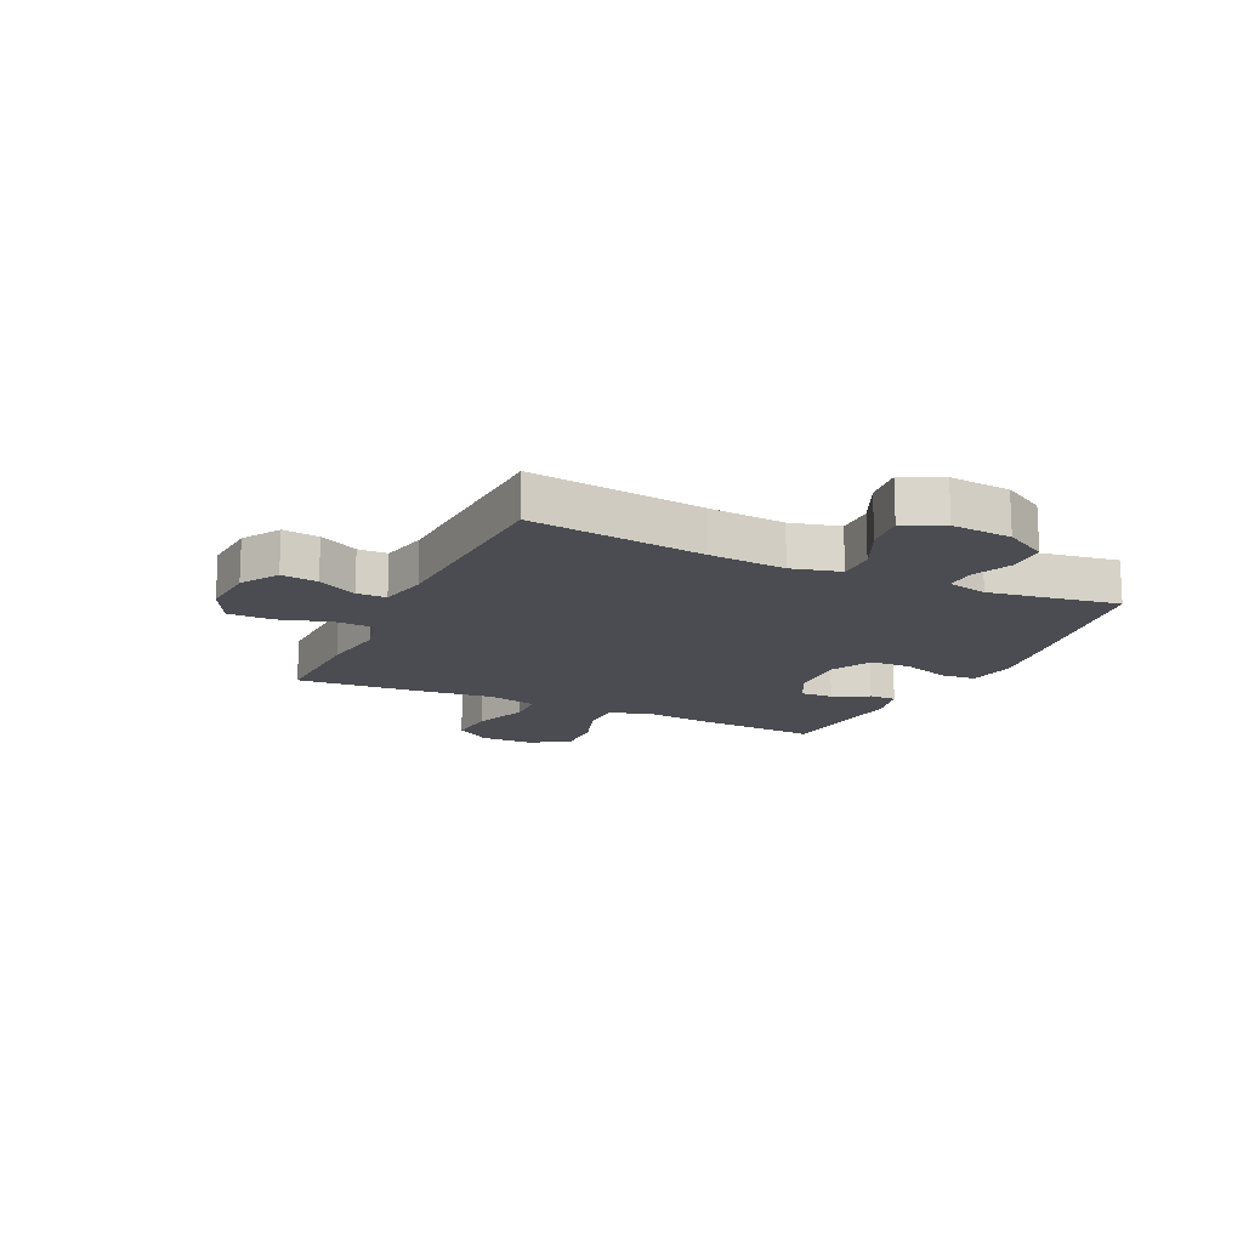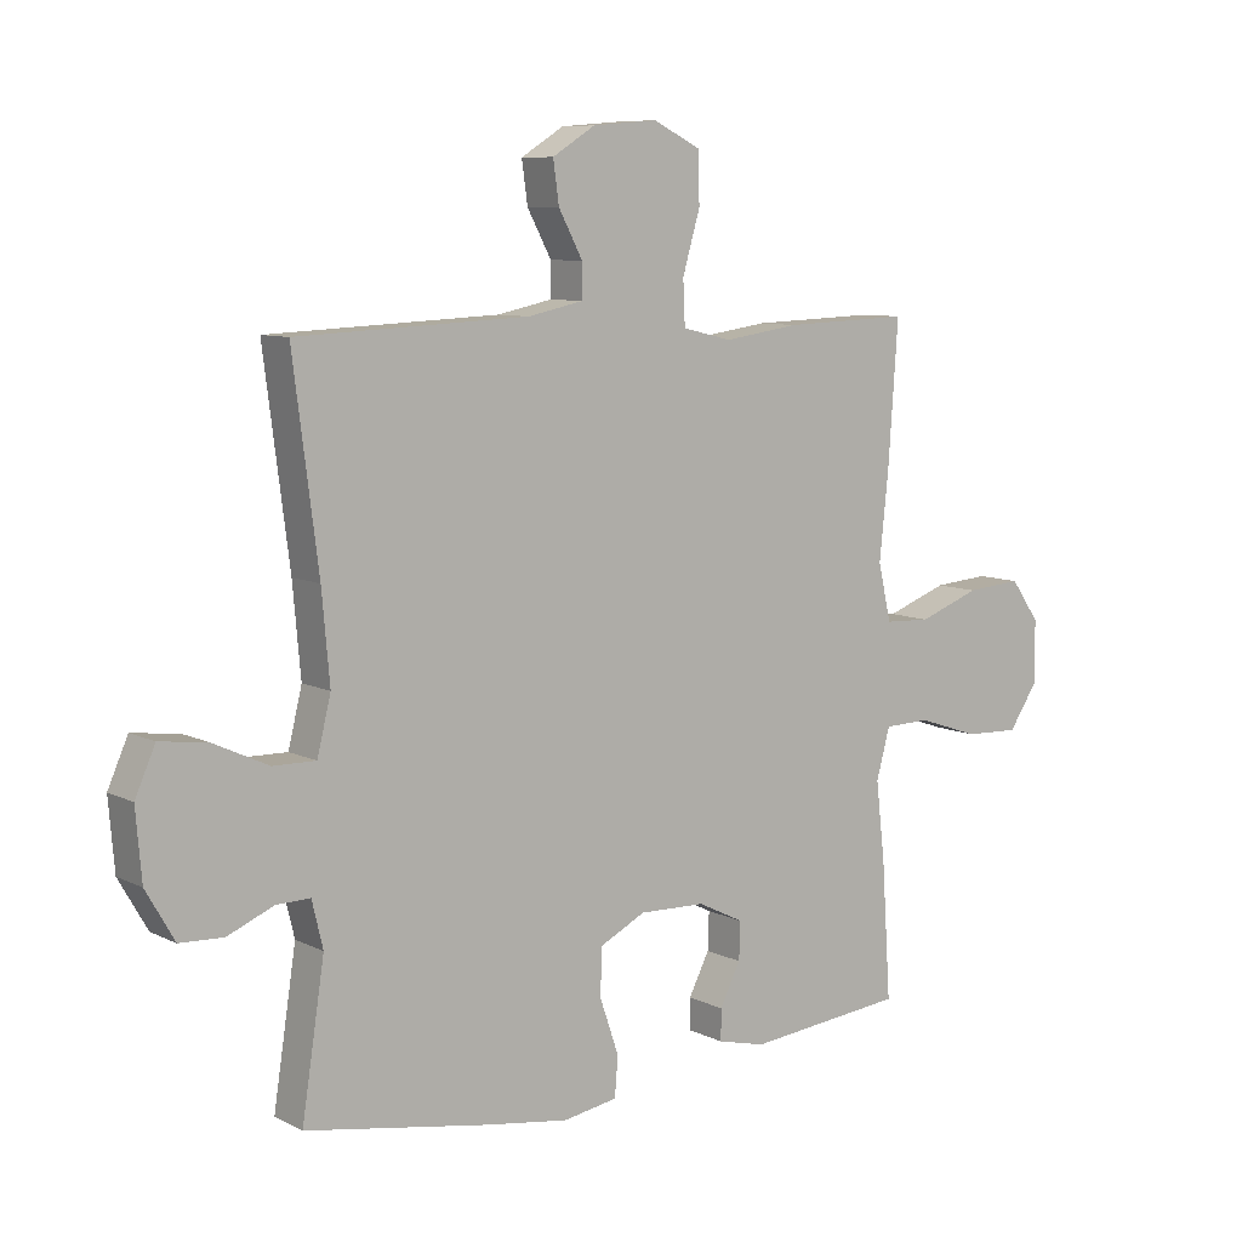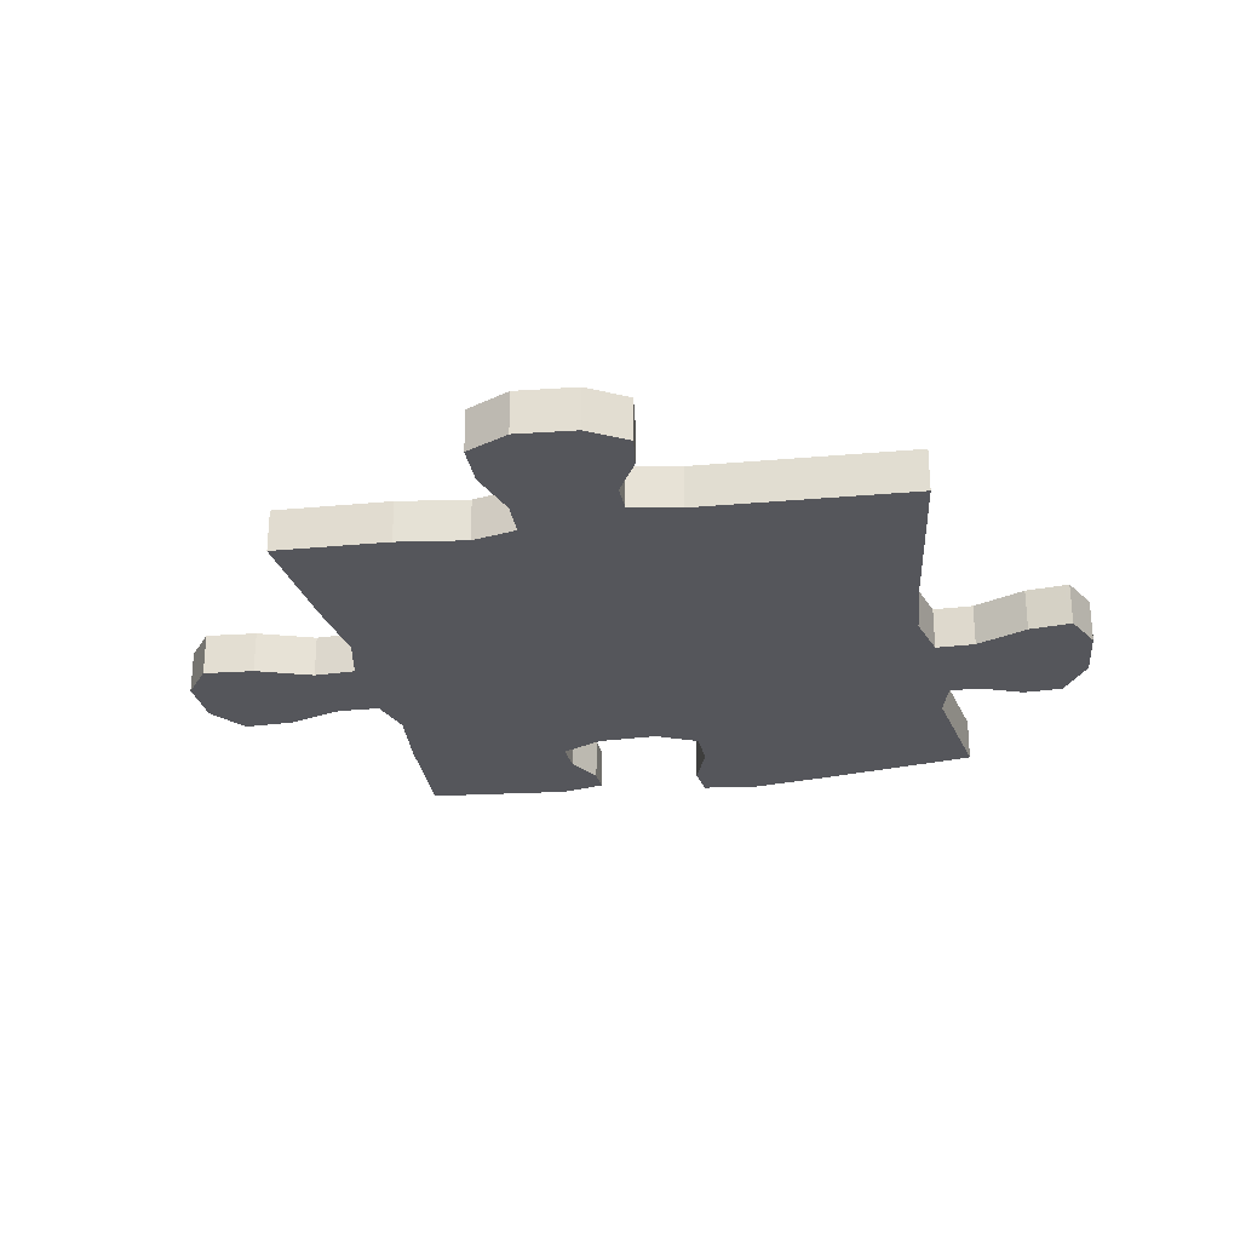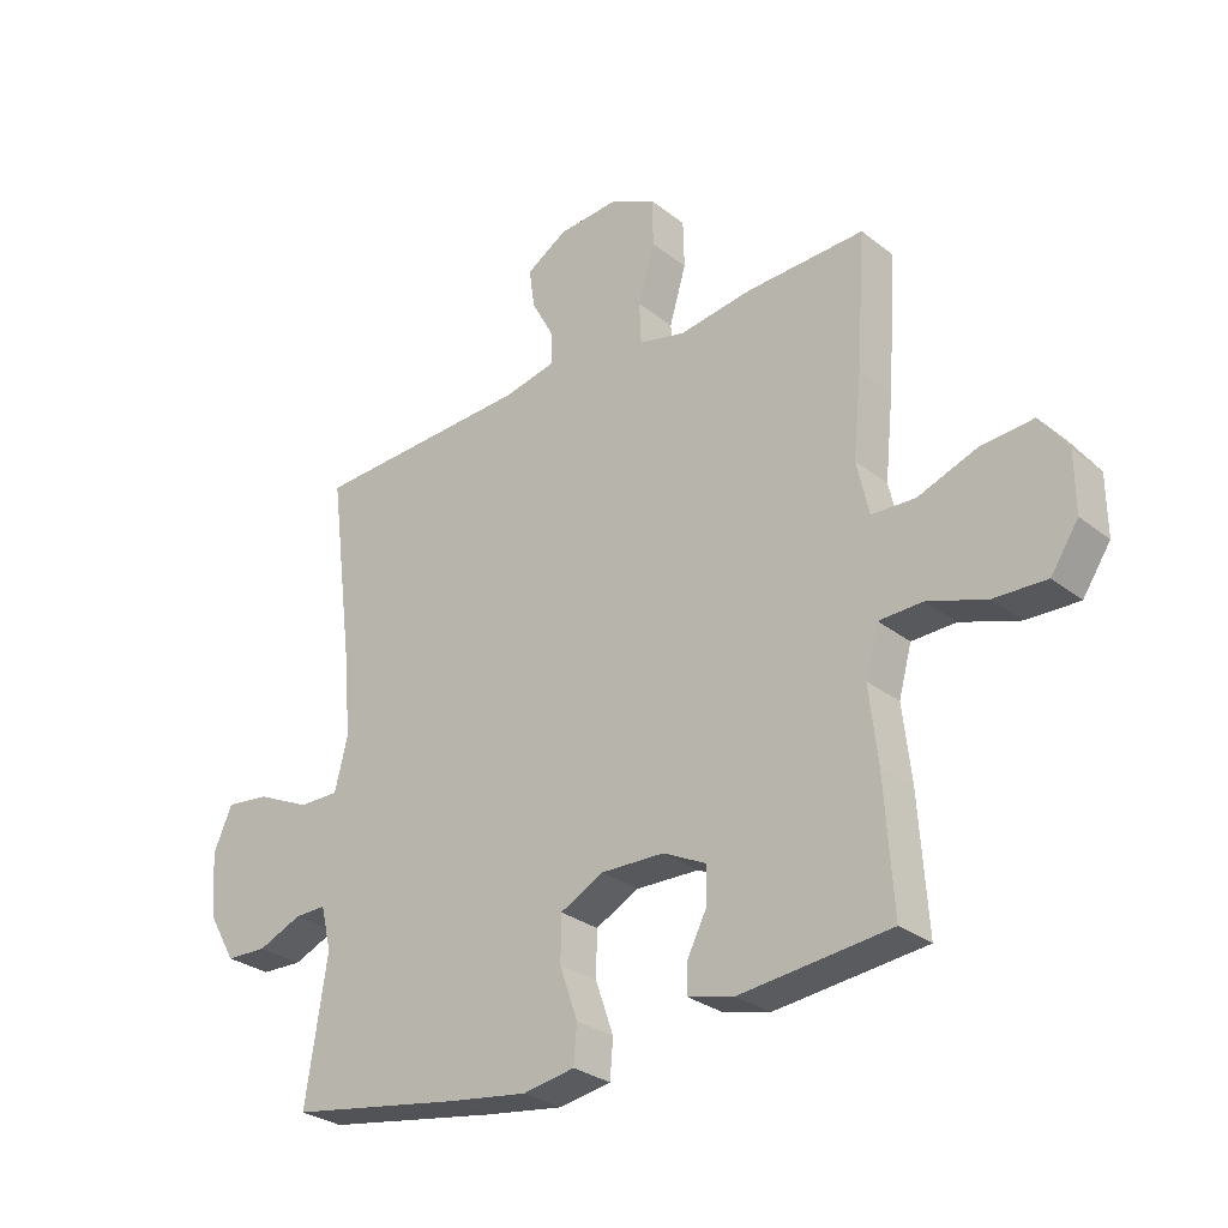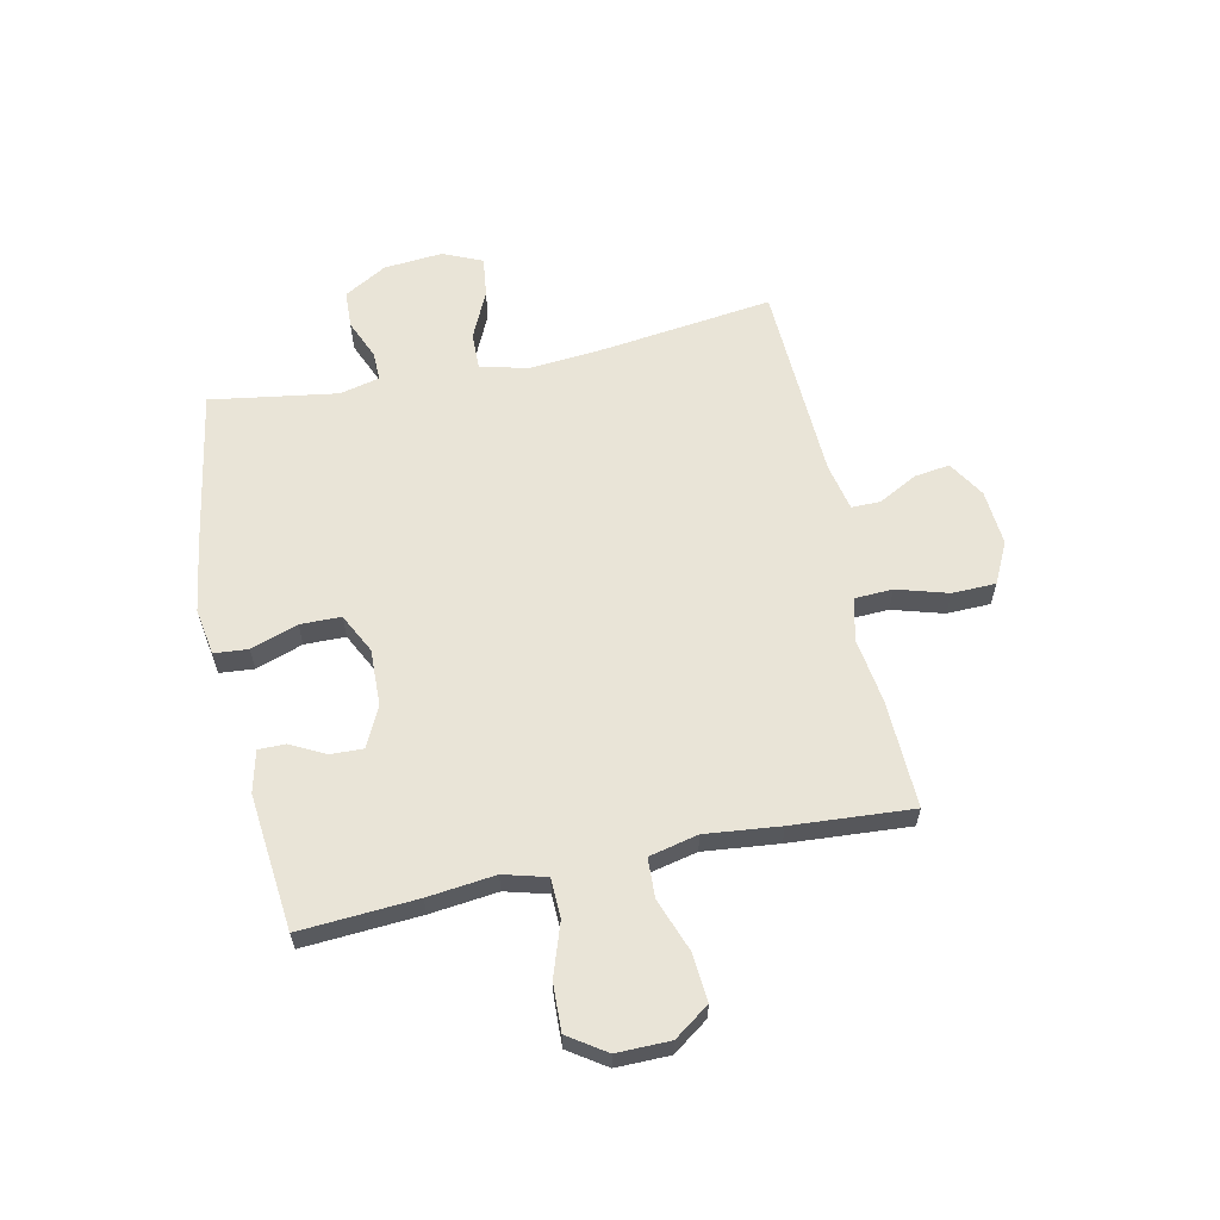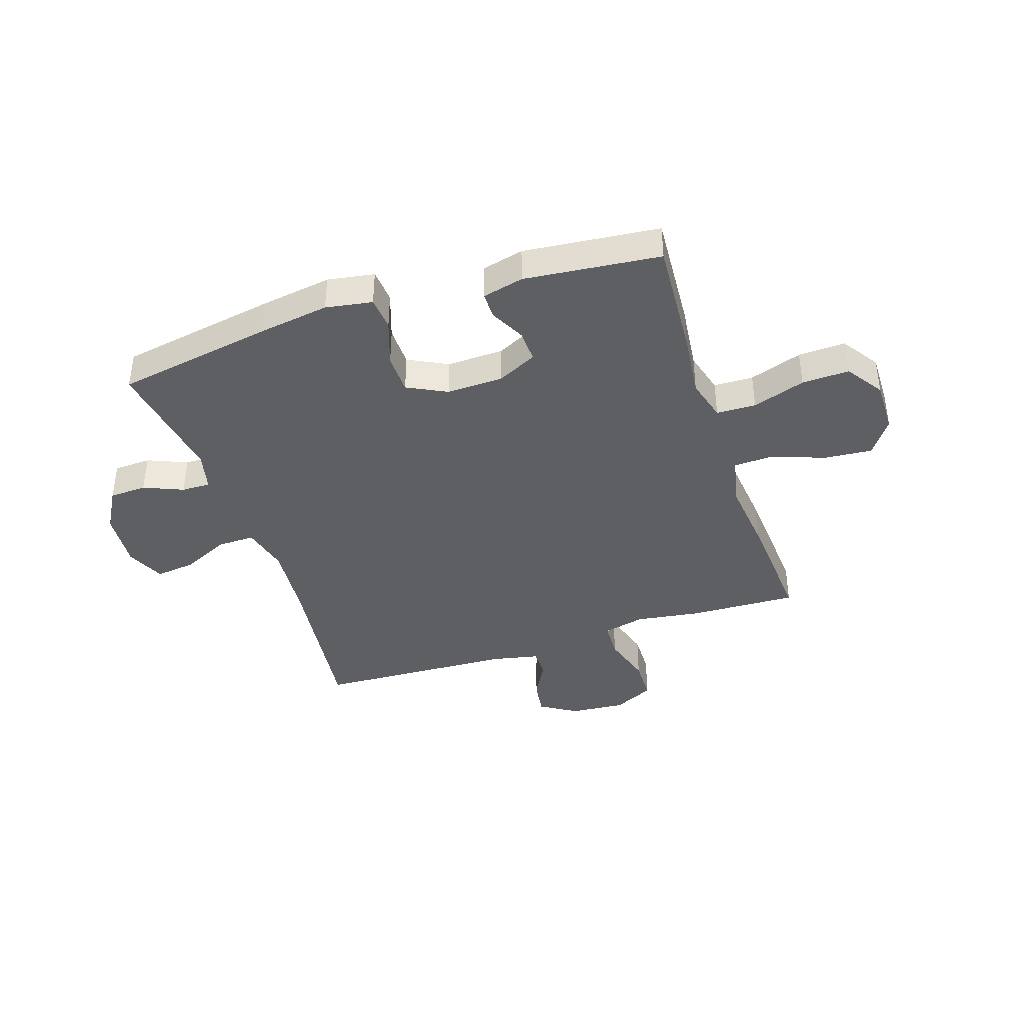
<metadata>
{"format":"obj","ext":"obj","renderer":"f3d","projection":"perspective","resolution":1024,"background":"white","views":[{"elev":-15.4,"azim":65.0,"up":"+Y"},{"elev":8.4,"azim":142.8,"up":"+Z"},{"elev":-26.3,"azim":10.7,"up":"+Y"},{"elev":-29.0,"azim":-139.1,"up":"+Z"},{"elev":61.2,"azim":-102.0,"up":"+Y"},{"elev":-39.8,"azim":-161.7,"up":"+Y"}]}
</metadata>
<code>
v 0.5 0.07 0.5
v 0.461 0.07 0.195
v 0.449 0.07 0.059
v 0.47 0.07 -0.027
v 0.536 0.07 -0.026
v 0.622 0.07 0.014
v 0.694 0.07 0.023
v 0.725 0.07 -0.047
v 0.716 0.07 -0.153
v 0.672 0.07 -0.229
v 0.605 0.07 -0.232
v 0.534 0.07 -0.202
v 0.482 0.07 -0.201
v 0.465 0.07 -0.272
v 0.5 0.07 -0.5
v 0.216 0.07 -0.549
v 0.089 0.07 -0.568
v 0.005 0.07 -0.554
v 0 0.07 -0.493
v 0.029 0.07 -0.409
v 0.028 0.07 -0.336
v -0.043 0.07 -0.3
v -0.145 0.07 -0.303
v -0.216 0.07 -0.338
v -0.214 0.07 -0.396
v -0.182 0.07 -0.459
v -0.182 0.07 -0.507
v -0.256 0.07 -0.525
v -0.5 0.07 -0.5
v -0.486 0.07 -0.29
v -0.472 0.07 -0.169
v -0.493 0.07 -0.092
v -0.564 0.07 -0.09
v -0.659 0.07 -0.122
v -0.744 0.07 -0.125
v -0.789 0.07 -0.058
v -0.788 0.07 0.038
v -0.743 0.07 0.101
v -0.657 0.07 0.094
v -0.562 0.07 0.059
v -0.491 0.07 0.062
v -0.471 0.07 0.15
v -0.485 0.07 0.284
v -0.5 0.07 0.5
v -0.306 0.07 0.493
v -0.189 0.07 0.476
v -0.113 0.07 0.494
v -0.11 0.07 0.562
v -0.137 0.07 0.654
v -0.135 0.07 0.732
v -0.062 0.07 0.768
v 0.038 0.07 0.76
v 0.104 0.07 0.719
v 0.095 0.07 0.655
v 0.058 0.07 0.586
v 0.058 0.07 0.534
v 0.143 0.07 0.516
v 0.5 0 0.5
v 0.461 0 0.195
v 0.449 0 0.059
v 0.47 0 -0.027
v 0.536 0 -0.026
v 0.622 0 0.014
v 0.694 0 0.023
v 0.725 0 -0.047
v 0.716 0 -0.153
v 0.672 0 -0.229
v 0.605 0 -0.232
v 0.534 0 -0.202
v 0.482 0 -0.201
v 0.465 0 -0.272
v 0.5 0 -0.5
v 0.216 0 -0.549
v 0.089 0 -0.568
v 0.005 0 -0.554
v 0 0 -0.493
v 0.029 0 -0.409
v 0.028 0 -0.336
v -0.043 0 -0.3
v -0.145 0 -0.303
v -0.216 0 -0.338
v -0.214 0 -0.396
v -0.182 0 -0.459
v -0.182 0 -0.507
v -0.256 0 -0.525
v -0.5 0 -0.5
v -0.486 0 -0.29
v -0.472 0 -0.169
v -0.493 0 -0.092
v -0.564 0 -0.09
v -0.659 0 -0.122
v -0.744 0 -0.125
v -0.789 0 -0.058
v -0.788 0 0.038
v -0.743 0 0.101
v -0.657 0 0.094
v -0.562 0 0.059
v -0.491 0 0.062
v -0.471 0 0.15
v -0.485 0 0.284
v -0.5 0 0.5
v -0.306 0 0.493
v -0.189 0 0.476
v -0.113 0 0.494
v -0.11 0 0.562
v -0.137 0 0.654
v -0.135 0 0.732
v -0.062 0 0.768
v 0.038 0 0.76
v 0.104 0 0.719
v 0.095 0 0.655
v 0.058 0 0.586
v 0.058 0 0.534
v 0.143 0 0.516
f 53 54 55
f 52 53 55
f 51 52 55
f 50 51 55
f 49 50 55
f 48 49 55
f 47 48 55 56
f 46 47 56 57
f 44 45 46
f 43 44 46
f 42 43 46
f 57 1 2
f 46 57 2
f 42 46 2
f 41 42 2
f 38 39 40
f 37 38 40
f 36 37 40
f 35 36 40
f 34 35 40
f 33 34 40
f 32 33 40 41
f 29 30 31
f 28 29 31
f 27 28 31
f 26 27 31
f 25 26 31
f 31 32 41
f 25 31 41
f 24 25 41
f 18 19 20
f 17 18 20
f 16 17 20
f 15 16 20
f 14 15 20
f 13 14 20 21
f 10 11 12
f 9 10 12
f 8 9 12
f 7 8 12
f 6 7 12
f 5 6 12
f 4 5 12 13
f 13 21 22
f 4 13 22
f 3 4 22
f 41 2 3
f 24 41 3
f 23 24 3
f 3 22 23
f 112 111 110
f 112 110 109
f 112 109 108
f 112 108 107
f 112 107 106
f 112 106 105
f 113 112 105 104
f 114 113 104 103
f 103 102 101
f 103 101 100
f 103 100 99
f 59 58 114
f 59 114 103
f 59 103 99
f 59 99 98
f 97 96 95
f 97 95 94
f 97 94 93
f 97 93 92
f 97 92 91
f 97 91 90
f 98 97 90 89
f 88 87 86
f 88 86 85
f 88 85 84
f 88 84 83
f 88 83 82
f 98 89 88
f 98 88 82
f 98 82 81
f 77 76 75
f 77 75 74
f 77 74 73
f 77 73 72
f 77 72 71
f 78 77 71 70
f 69 68 67
f 69 67 66
f 69 66 65
f 69 65 64
f 69 64 63
f 69 63 62
f 70 69 62 61
f 79 78 70
f 79 70 61
f 79 61 60
f 60 59 98
f 60 98 81
f 60 81 80
f 80 79 60
f 1 58 59 2
f 2 59 60 3
f 3 60 61 4
f 4 61 62 5
f 5 62 63 6
f 6 63 64 7
f 7 64 65 8
f 8 65 66 9
f 9 66 67 10
f 10 67 68 11
f 11 68 69 12
f 12 69 70 13
f 13 70 71 14
f 14 71 72 15
f 15 72 73 16
f 16 73 74 17
f 17 74 75 18
f 18 75 76 19
f 19 76 77 20
f 20 77 78 21
f 21 78 79 22
f 22 79 80 23
f 23 80 81 24
f 24 81 82 25
f 25 82 83 26
f 26 83 84 27
f 27 84 85 28
f 28 85 86 29
f 29 86 87 30
f 30 87 88 31
f 31 88 89 32
f 32 89 90 33
f 33 90 91 34
f 34 91 92 35
f 35 92 93 36
f 36 93 94 37
f 37 94 95 38
f 38 95 96 39
f 39 96 97 40
f 40 97 98 41
f 41 98 99 42
f 42 99 100 43
f 43 100 101 44
f 44 101 102 45
f 45 102 103 46
f 46 103 104 47
f 47 104 105 48
f 48 105 106 49
f 49 106 107 50
f 50 107 108 51
f 51 108 109 52
f 52 109 110 53
f 53 110 111 54
f 54 111 112 55
f 55 112 113 56
f 56 113 114 57
f 57 114 58 1

</code>
